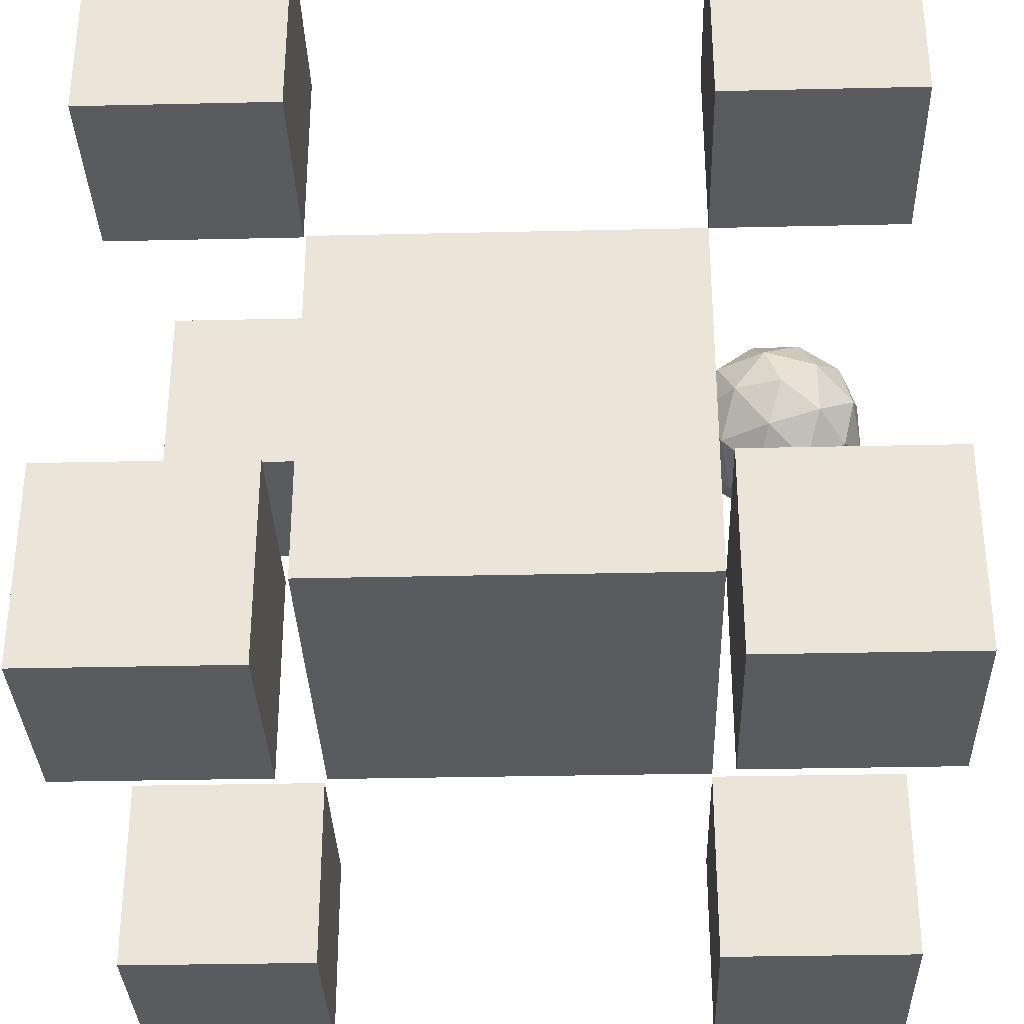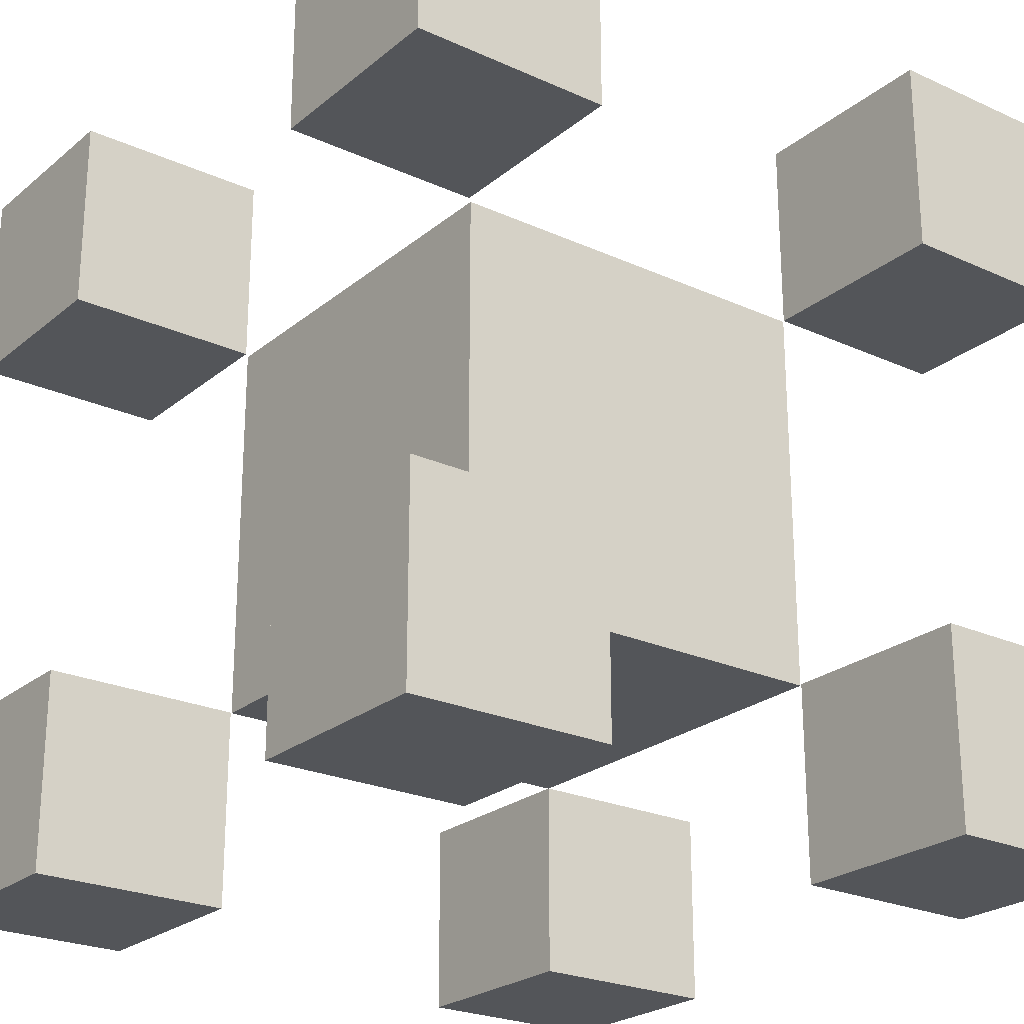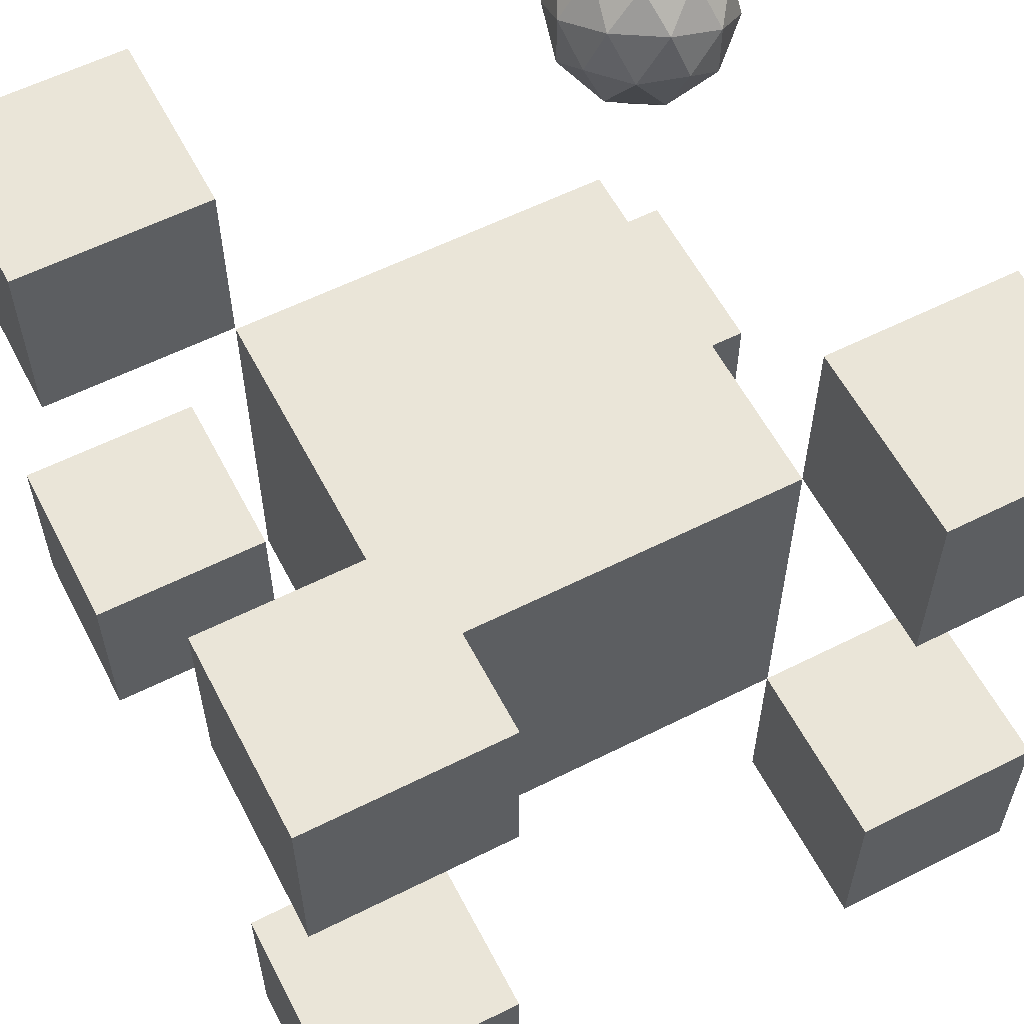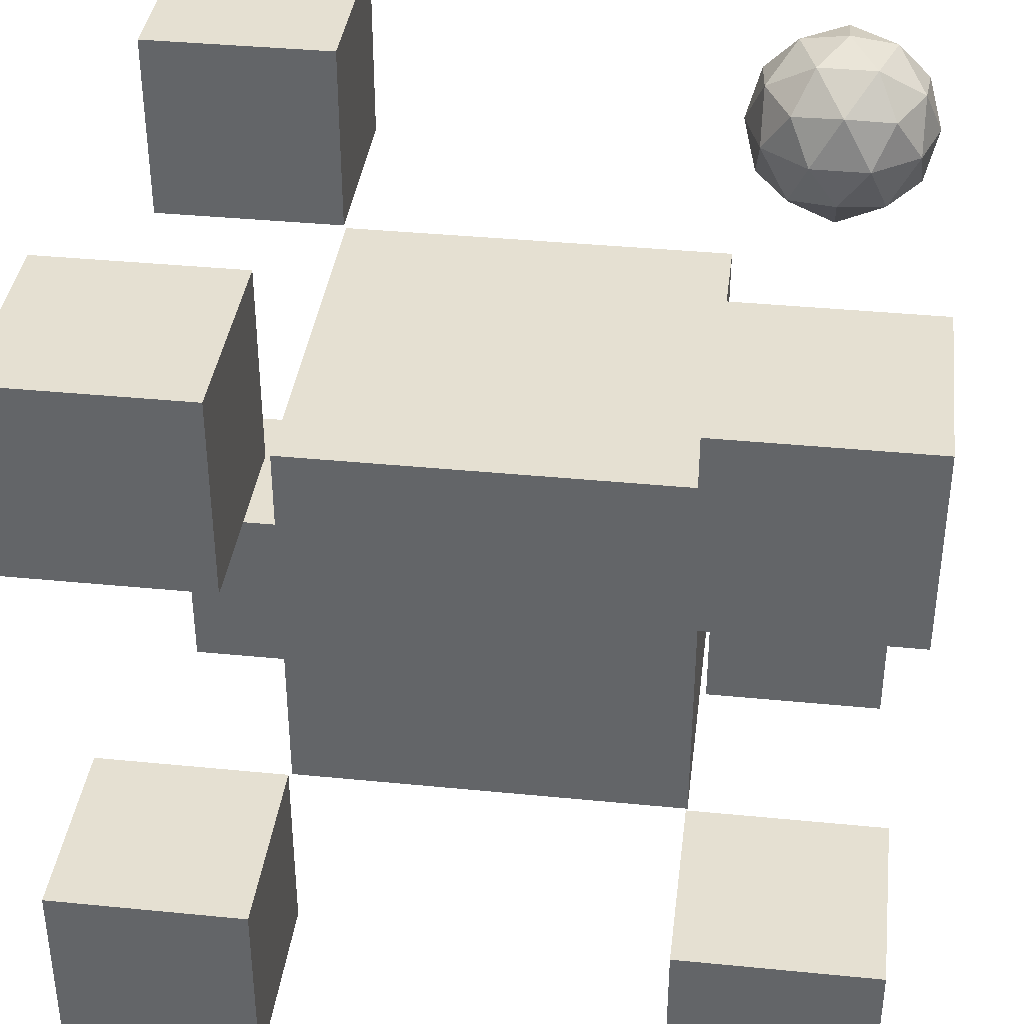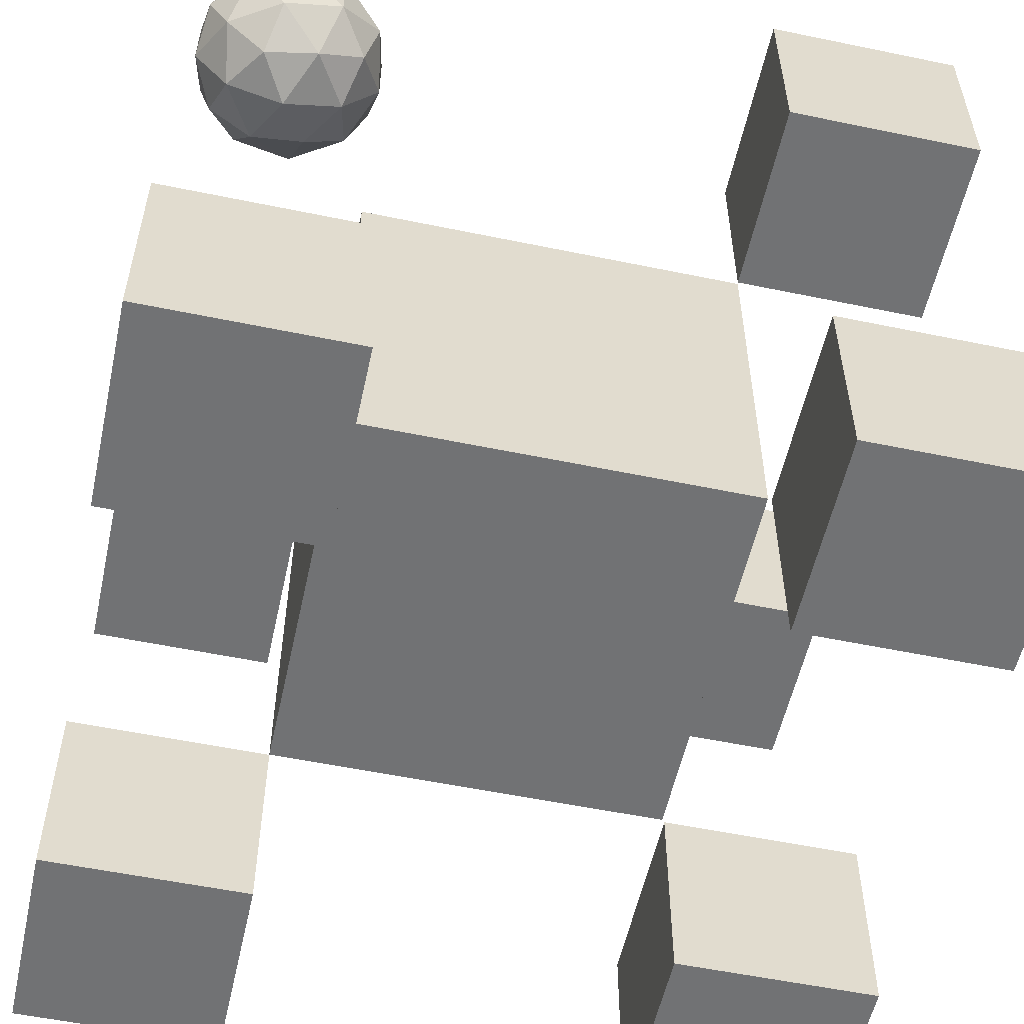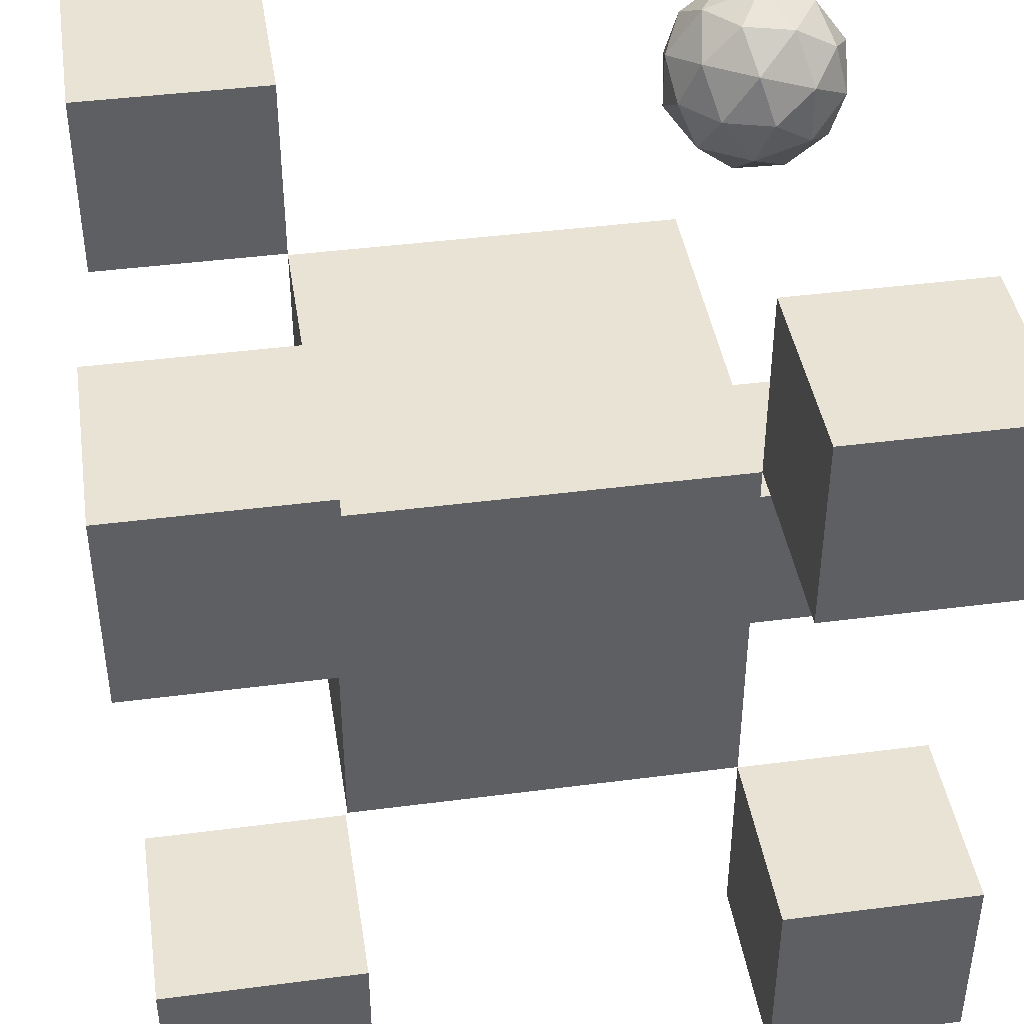
<metadata>
{"format":"obj","ext":"obj","renderer":"f3d","projection":"perspective","resolution":1024,"background":"white","views":[{"elev":-32.9,"azim":1.8,"up":"+Z"},{"elev":-24.1,"azim":-127.0,"up":"+Y"},{"elev":58.7,"azim":-27.4,"up":"+Z"},{"elev":37.7,"azim":-82.8,"up":"+Y"},{"elev":-55.5,"azim":167.7,"up":"+Z"},{"elev":42.1,"azim":-8.9,"up":"+Z"}]}
</metadata>
<code>
o Icosphere
v 2.993 2.013 3.022
v 3.716 2.566 3.548
v 2.716 2.566 3.873
v 2.098 2.566 3.022
v 2.716 2.566 2.172
v 3.716 2.566 2.497
v 3.269 3.461 3.873
v 2.269 3.461 3.548
v 2.269 3.461 2.497
v 3.269 3.461 2.172
v 3.887 3.461 3.022
v 2.993 4.013 3.022
v 2.83 2.163 3.522
v 3.418 2.163 3.331
v 3.256 2.488 3.831
v 3.843 2.488 3.022
v 3.418 2.163 2.713
v 2.467 2.163 3.022
v 2.305 2.488 3.522
v 2.83 2.163 2.522
v 2.305 2.488 2.522
v 3.256 2.488 2.213
v 3.944 3.013 3.331
v 3.944 3.013 2.713
v 2.993 3.013 4.022
v 3.581 3.013 3.831
v 2.042 3.013 3.331
v 2.405 3.013 3.831
v 2.405 3.013 2.213
v 2.042 3.013 2.713
v 3.581 3.013 2.213
v 2.993 3.013 2.022
v 3.681 3.539 3.522
v 2.73 3.539 3.831
v 2.142 3.539 3.022
v 2.73 3.539 2.213
v 3.681 3.539 2.522
v 3.155 3.864 3.522
v 3.519 3.864 3.022
v 2.568 3.864 3.331
v 2.568 3.864 2.713
v 3.155 3.864 2.522
f 1 14 13
f 2 14 16
f 1 13 18
f 1 18 20
f 1 20 17
f 2 16 23
f 3 15 25
f 4 19 27
f 5 21 29
f 6 22 31
f 2 23 26
f 3 25 28
f 4 27 30
f 5 29 32
f 6 31 24
f 7 33 38
f 8 34 40
f 9 35 41
f 10 36 42
f 11 37 39
f 39 42 12
f 39 37 42
f 37 10 42
f 42 41 12
f 42 36 41
f 36 9 41
f 41 40 12
f 41 35 40
f 35 8 40
f 40 38 12
f 40 34 38
f 34 7 38
f 38 39 12
f 38 33 39
f 33 11 39
f 24 37 11
f 24 31 37
f 31 10 37
f 32 36 10
f 32 29 36
f 29 9 36
f 30 35 9
f 30 27 35
f 27 8 35
f 28 34 8
f 28 25 34
f 25 7 34
f 26 33 7
f 26 23 33
f 23 11 33
f 31 32 10
f 31 22 32
f 22 5 32
f 29 30 9
f 29 21 30
f 21 4 30
f 27 28 8
f 27 19 28
f 19 3 28
f 25 26 7
f 25 15 26
f 15 2 26
f 23 24 11
f 23 16 24
f 16 6 24
f 17 22 6
f 17 20 22
f 20 5 22
f 20 21 5
f 20 18 21
f 18 4 21
f 18 19 4
f 18 13 19
f 13 3 19
f 16 17 6
f 16 14 17
f 14 1 17
f 13 15 3
f 13 14 15
f 14 2 15
o Cube.009
v -1.982 -1.987 2.009
v -1.982 1.996 2.009
v -1.982 -1.987 -1.974
v -1.982 1.996 -1.974
v 2.002 -1.987 2.009
v 2.002 1.996 2.009
v 2.002 -1.987 -1.974
v 2.002 1.996 -1.974
f 44 46 45 43
f 46 50 49 45
f 50 48 47 49
f 48 44 43 47
f 43 45 49 47
f 48 50 46 44
o Cube.008
v -3.981 2.009 4.018
v -3.981 4.009 4.018
v -3.981 2.009 2.018
v -3.981 4.009 2.018
v -1.981 2.009 4.018
v -1.981 4.009 4.018
v -1.981 2.009 2.018
v -1.981 4.009 2.018
f 52 54 53 51
f 54 58 57 53
f 58 56 55 57
f 56 52 51 55
f 51 53 57 55
f 56 58 54 52
o Cube.007
v 2.002 2.025 -1.996
v 2.002 4.025 -1.996
v 2.002 2.025 -3.996
v 2.002 4.025 -3.996
v 4.002 2.025 -1.996
v 4.002 4.025 -1.996
v 4.002 2.025 -3.996
v 4.002 4.025 -3.996
f 60 62 61 59
f 62 66 65 61
f 66 64 63 65
f 64 60 59 63
f 59 61 65 63
f 64 66 62 60
o Cube.006
v -4.01 2.012 -2.011
v -4.01 4.012 -2.011
v -4.01 2.012 -4.011
v -4.01 4.012 -4.011
v -2.01 2.012 -2.011
v -2.01 4.012 -2.011
v -2.01 2.012 -4.011
v -2.01 4.012 -4.011
f 68 70 69 67
f 70 74 73 69
f 74 72 71 73
f 72 68 67 71
f 67 69 73 71
f 72 74 70 68
o Cube.005
v 2.001 -3.983 4.011
v 2.001 -1.983 4.011
v 2.001 -3.983 2.011
v 2.001 -1.983 2.011
v 4.001 -3.983 4.011
v 4.001 -1.983 4.011
v 4.001 -3.983 2.011
v 4.001 -1.983 2.011
f 76 78 77 75
f 78 82 81 77
f 82 80 79 81
f 80 76 75 79
f 75 77 81 79
f 80 82 78 76
o Cube.004
v -4.011 -3.983 3.994
v -4.011 -1.983 3.994
v -4.011 -3.983 1.994
v -4.011 -1.983 1.994
v -2.011 -3.983 3.994
v -2.011 -1.983 3.994
v -2.011 -3.983 1.994
v -2.011 -1.983 1.994
f 84 86 85 83
f 86 90 89 85
f 90 88 87 89
f 88 84 83 87
f 83 85 89 87
f 88 90 86 84
o Cube.003
v -4.002 -3.983 -2.008
v -4.002 -1.983 -2.008
v -4.002 -3.983 -4.008
v -4.002 -1.983 -4.008
v -2.002 -3.983 -2.008
v -2.002 -1.983 -2.008
v -2.002 -3.983 -4.008
v -2.002 -1.983 -4.008
f 92 94 93 91
f 94 98 97 93
f 98 96 95 97
f 96 92 91 95
f 91 93 97 95
f 96 98 94 92
o Cube.002
v 2.001 -3.983 -1.985
v 2.001 -1.983 -1.985
v 2.001 -3.983 -3.985
v 2.001 -1.983 -3.985
v 4.001 -3.983 -1.985
v 4.001 -1.983 -1.985
v 4.001 -3.983 -3.985
v 4.001 -1.983 -3.985
f 100 102 101 99
f 102 106 105 101
f 106 104 103 105
f 104 100 99 103
f 99 101 105 103
f 104 106 102 100
o Cube
v 0.4537 -0.4537 -0.4537
v 0.4537 -0.4537 0.4537
v -0.4537 -0.4537 0.4537
v -0.4537 -0.4537 -0.4537
v 0.4537 0.4537 -0.4537
v 0.4537 0.4537 0.4537
v -0.4537 0.4537 0.4537
v -0.4537 0.4537 -0.4537
f 107 108 109 110
f 111 114 113 112
f 107 111 112 108
f 108 112 113 109
f 109 113 114 110
f 111 107 110 114

</code>
